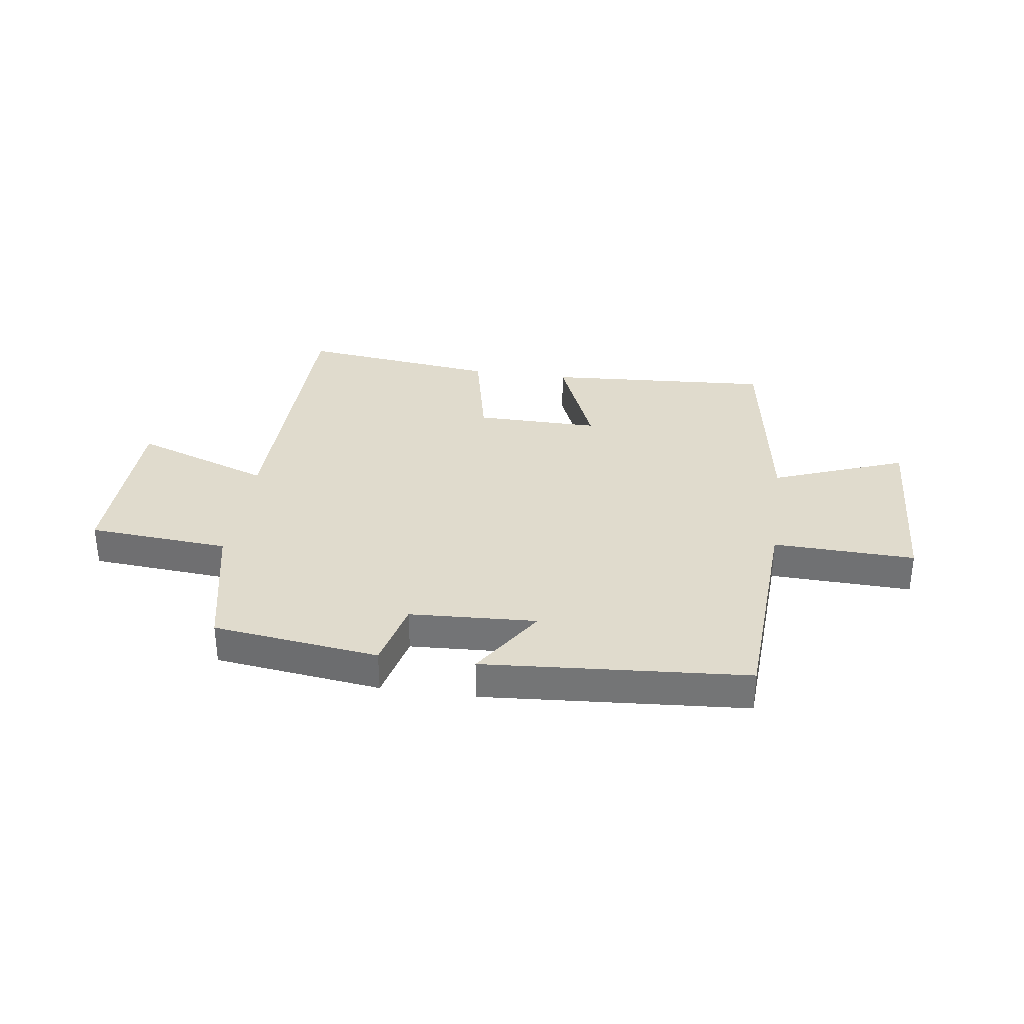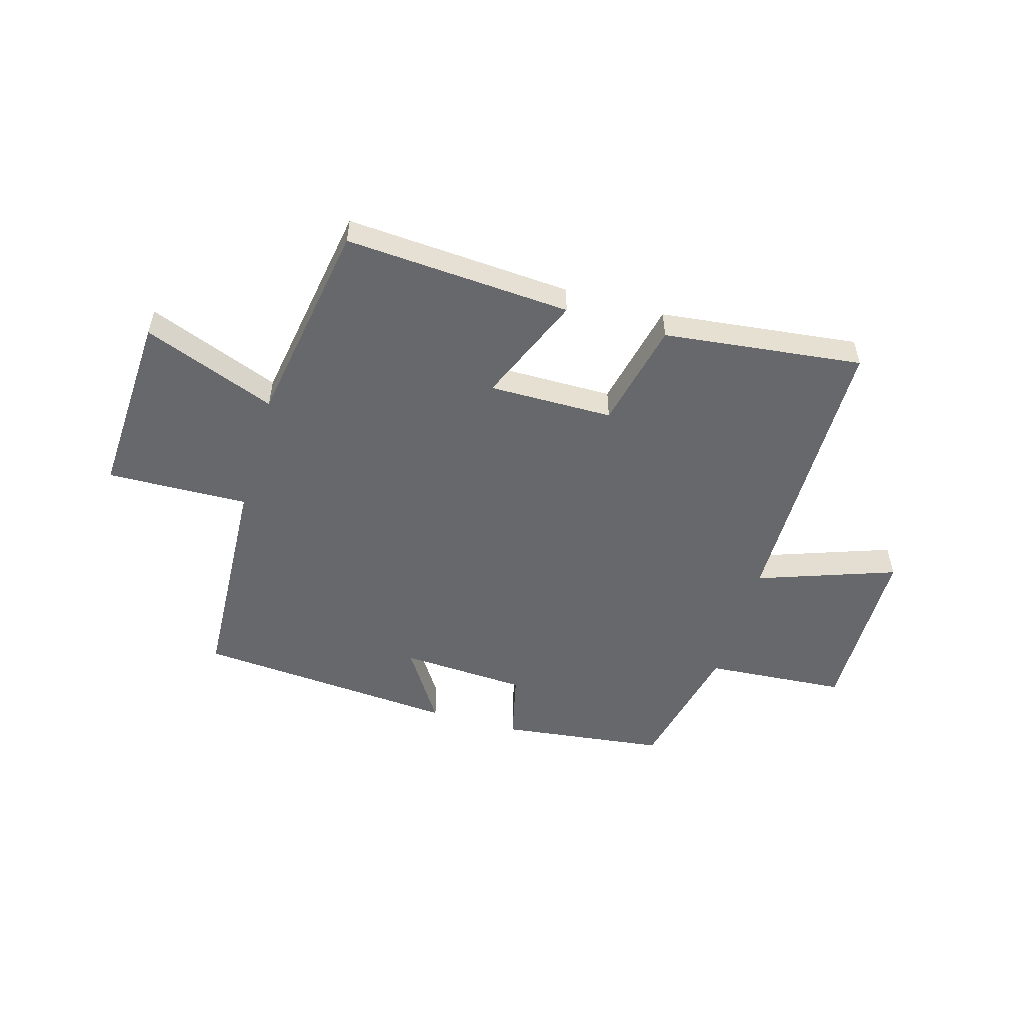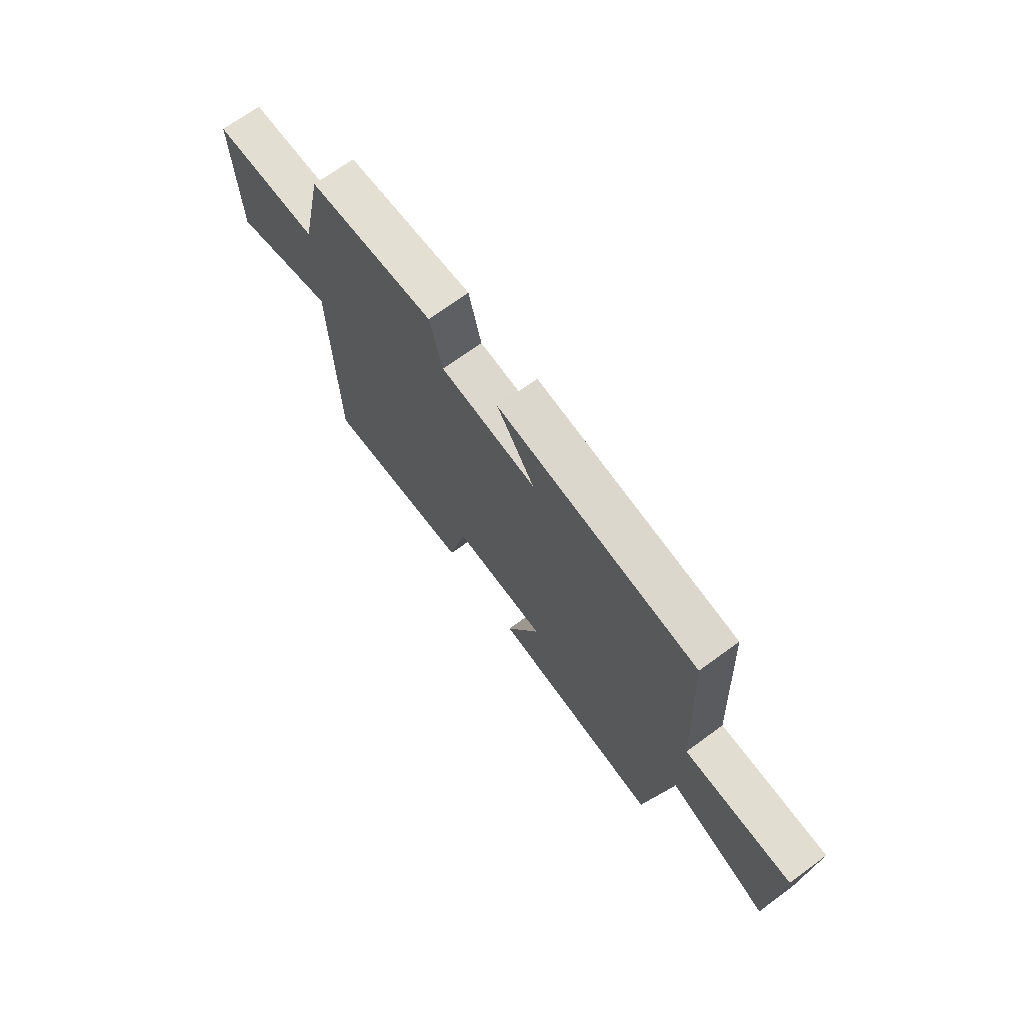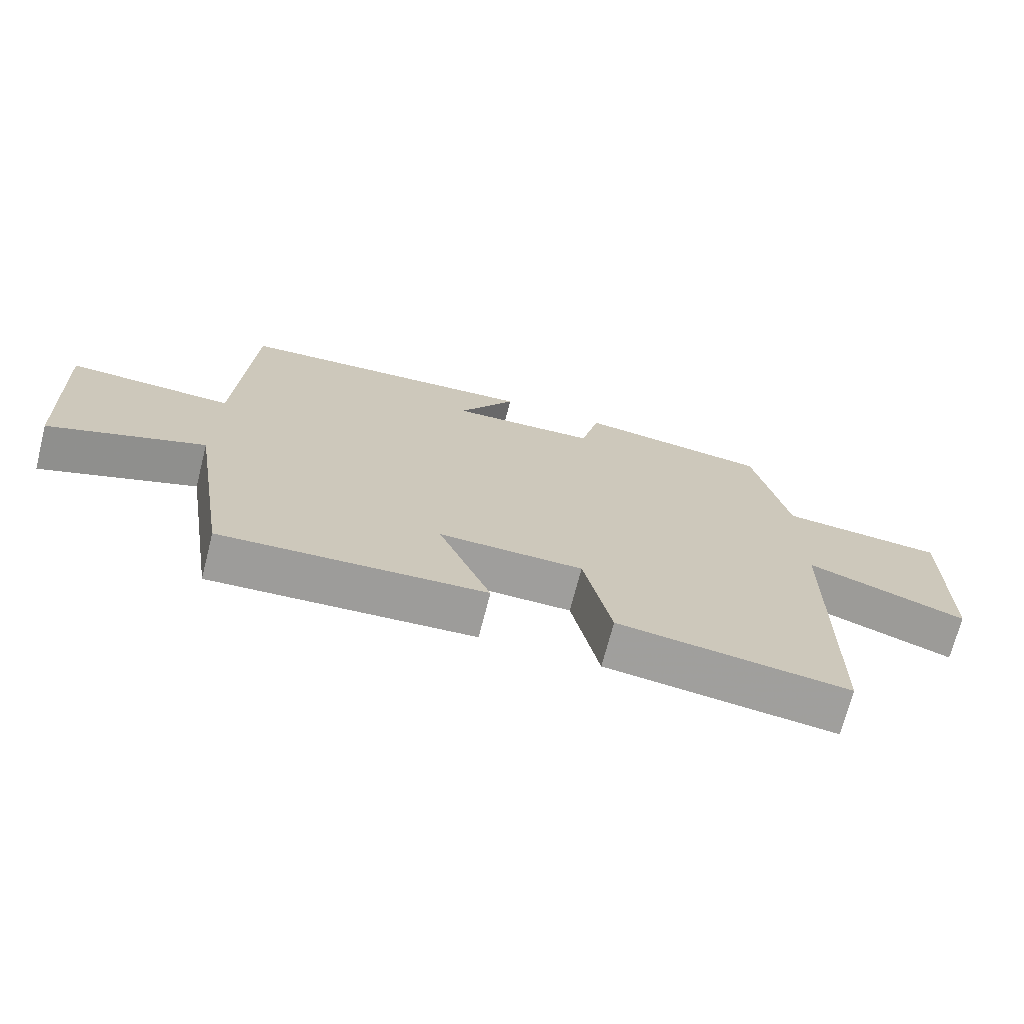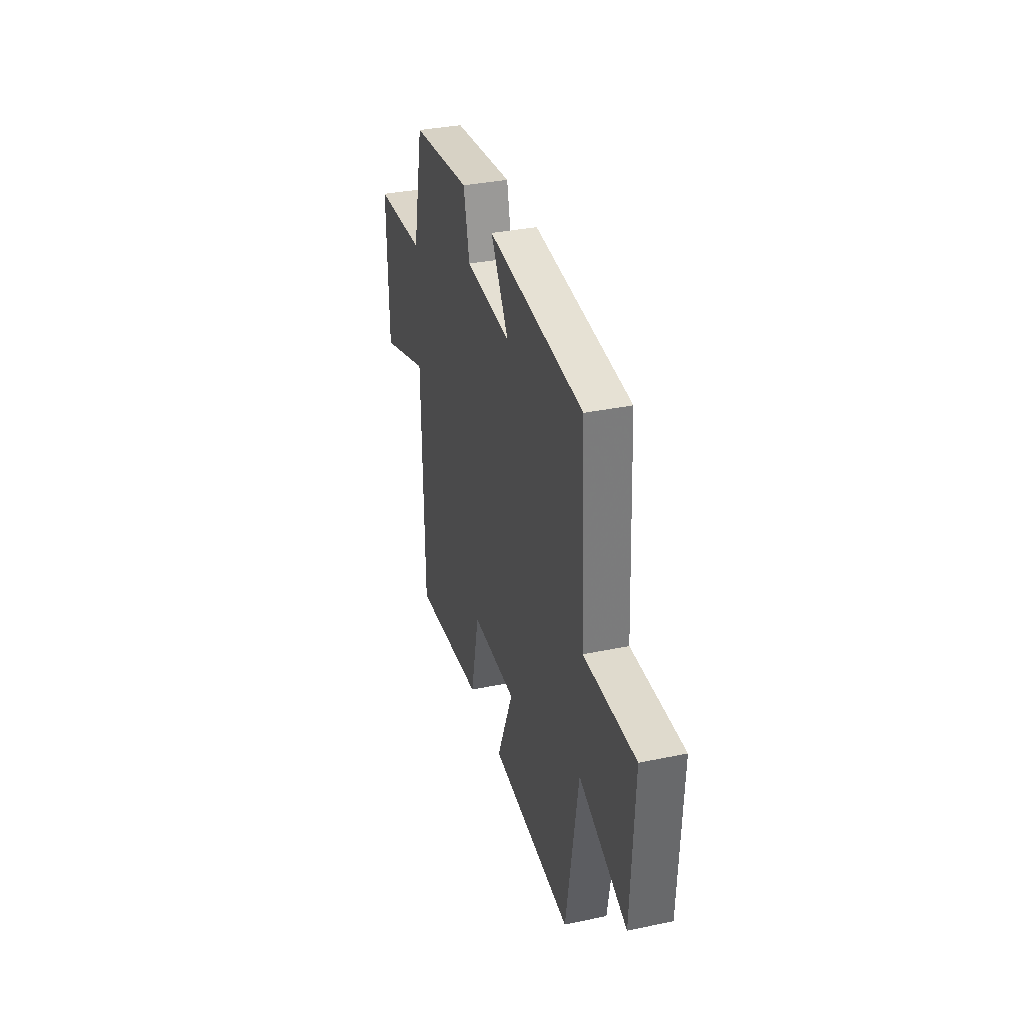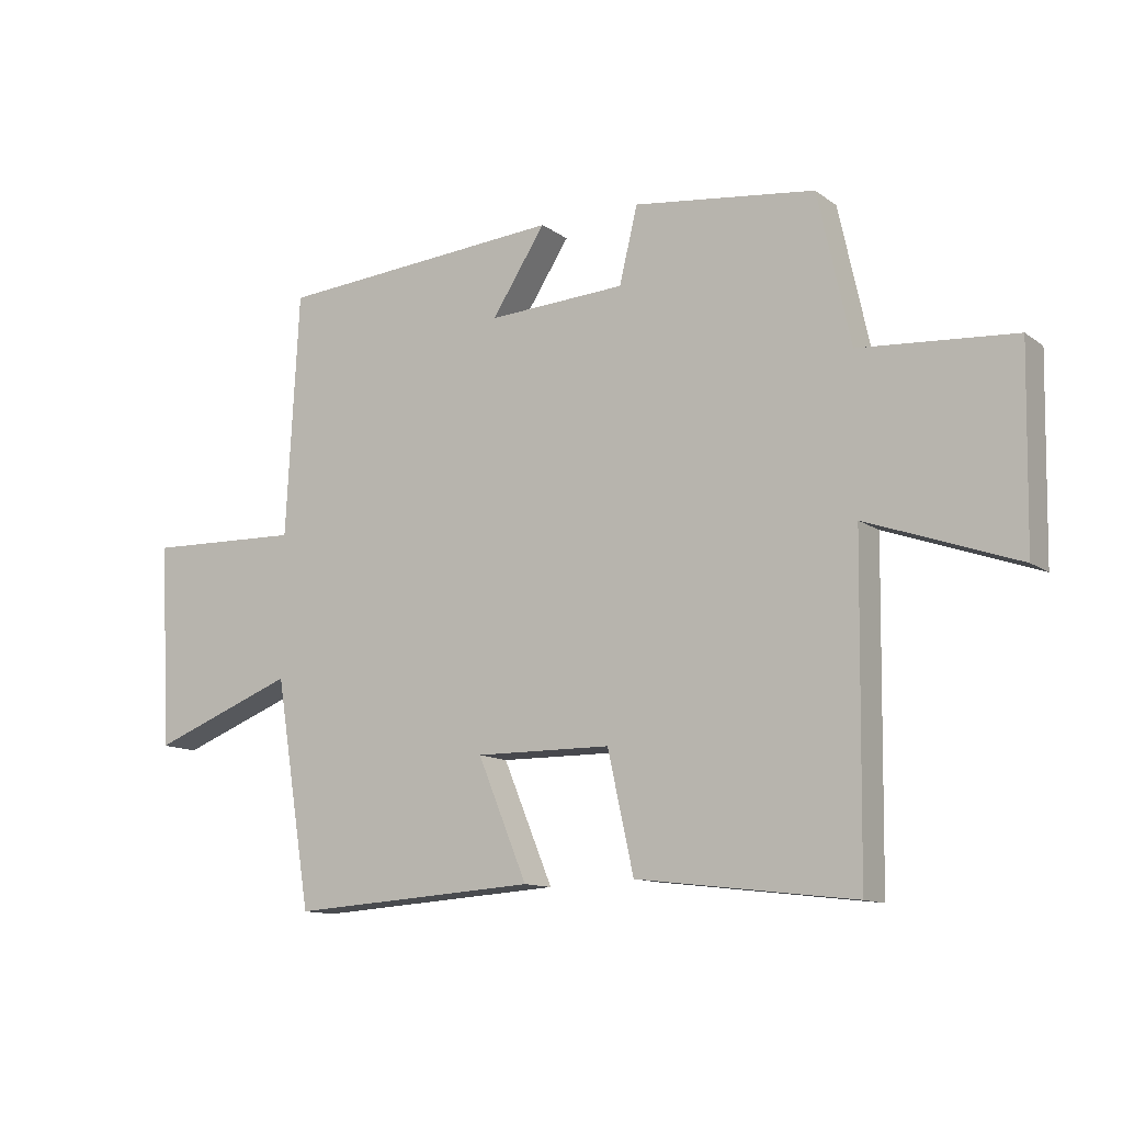
<metadata>
{"format":"obj","ext":"obj","renderer":"f3d","projection":"perspective","resolution":1024,"background":"white","views":[{"elev":33.2,"azim":8.1,"up":"+Y"},{"elev":-52.5,"azim":163.7,"up":"+Y"},{"elev":70.0,"azim":53.8,"up":"+Z"},{"elev":-70.9,"azim":165.6,"up":"+Z"},{"elev":34.7,"azim":74.4,"up":"+Z"},{"elev":-12.0,"azim":-148.1,"up":"+Z"}]}
</metadata>
<code>
v -0.493 0.07 -0.542
v -0.5 0.07 -0.026
v -0.744 0.07 -0.113
v -0.75 0.07 0.201
v -0.5 0.07 0.22
v -0.447 0.07 0.463
v -0.153 0.07 0.5
v -0.124 0.07 0.378
v 0.1 0.07 0.366
v 0.013 0.07 0.5
v 0.479 0.07 0.465
v 0.5 0.07 0.072
v 0.751 0.07 0.08
v 0.735 0.07 -0.25
v 0.5 0.07 -0.16
v 0.441 0.07 -0.526
v 0.041 0.07 -0.5
v 0.121 0.07 -0.307
v -0.099 0.07 -0.309
v -0.141 0.07 -0.5
v -0.493 0 -0.542
v -0.5 0 -0.026
v -0.744 0 -0.113
v -0.75 0 0.201
v -0.5 0 0.22
v -0.447 0 0.463
v -0.153 0 0.5
v -0.124 0 0.378
v 0.1 0 0.366
v 0.013 0 0.5
v 0.479 0 0.465
v 0.5 0 0.072
v 0.751 0 0.08
v 0.735 0 -0.25
v 0.5 0 -0.16
v 0.441 0 -0.526
v 0.041 0 -0.5
v 0.121 0 -0.307
v -0.099 0 -0.309
v -0.141 0 -0.5
f 19 20 1 2
f 18 19 2
f 15 16 17 18
f 15 18 2
f 12 13 14 15
f 12 15 2
f 9 10 11 12
f 8 9 12 2
f 5 6 7 8
f 5 8 2 3
f 3 4 5
f 22 21 40 39
f 22 39 38
f 38 37 36 35
f 22 38 35
f 35 34 33 32
f 22 35 32
f 32 31 30 29
f 22 32 29 28
f 28 27 26 25
f 23 22 28 25
f 25 24 23
f 1 21 22 2
f 2 22 23 3
f 3 23 24 4
f 4 24 25 5
f 5 25 26 6
f 6 26 27 7
f 7 27 28 8
f 8 28 29 9
f 9 29 30 10
f 10 30 31 11
f 11 31 32 12
f 12 32 33 13
f 13 33 34 14
f 14 34 35 15
f 15 35 36 16
f 16 36 37 17
f 17 37 38 18
f 18 38 39 19
f 19 39 40 20
f 20 40 21 1

</code>
